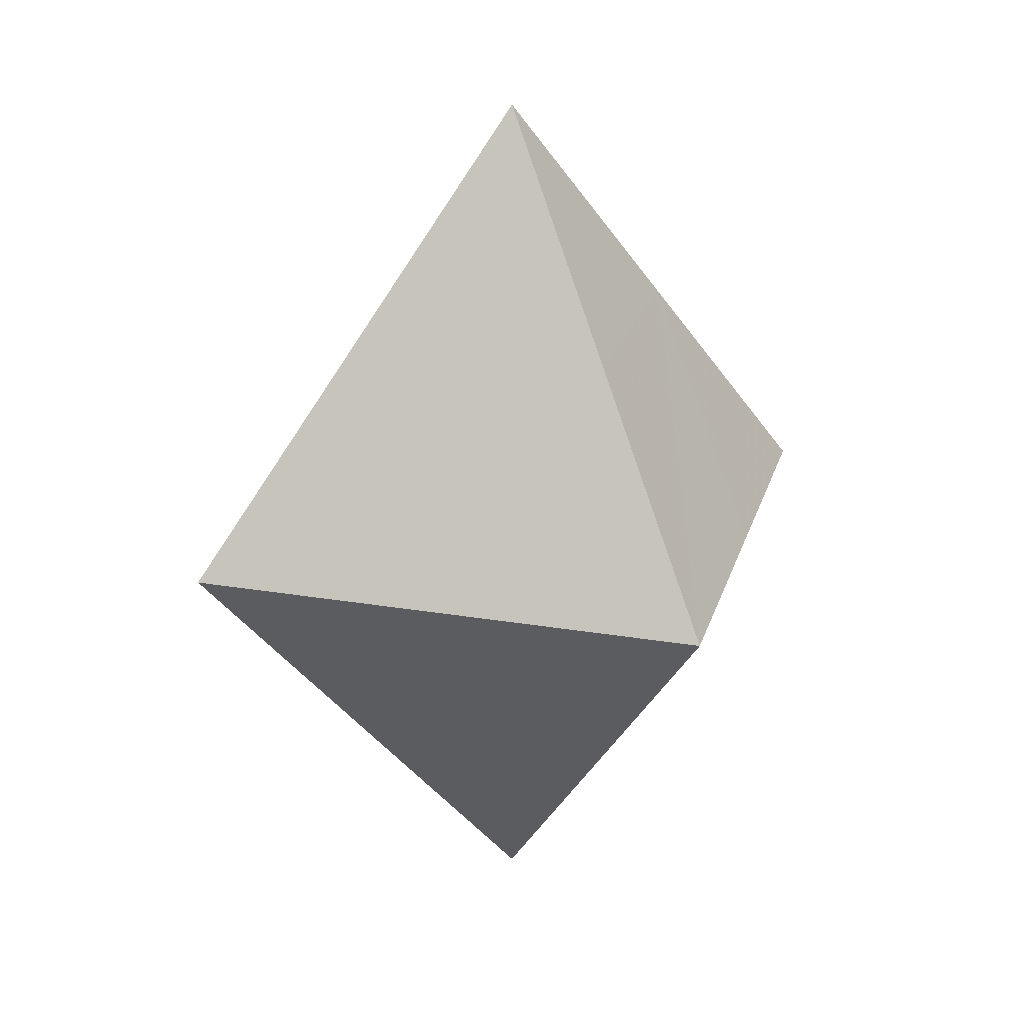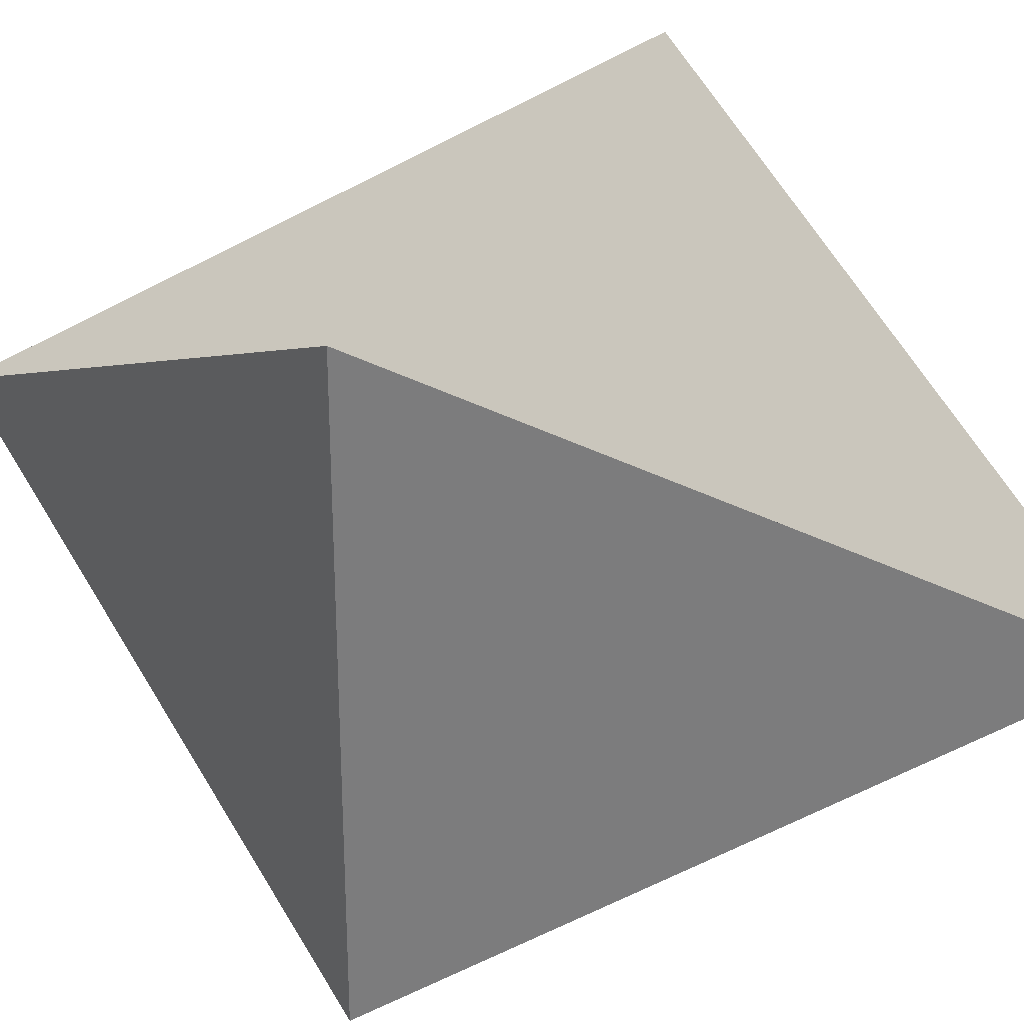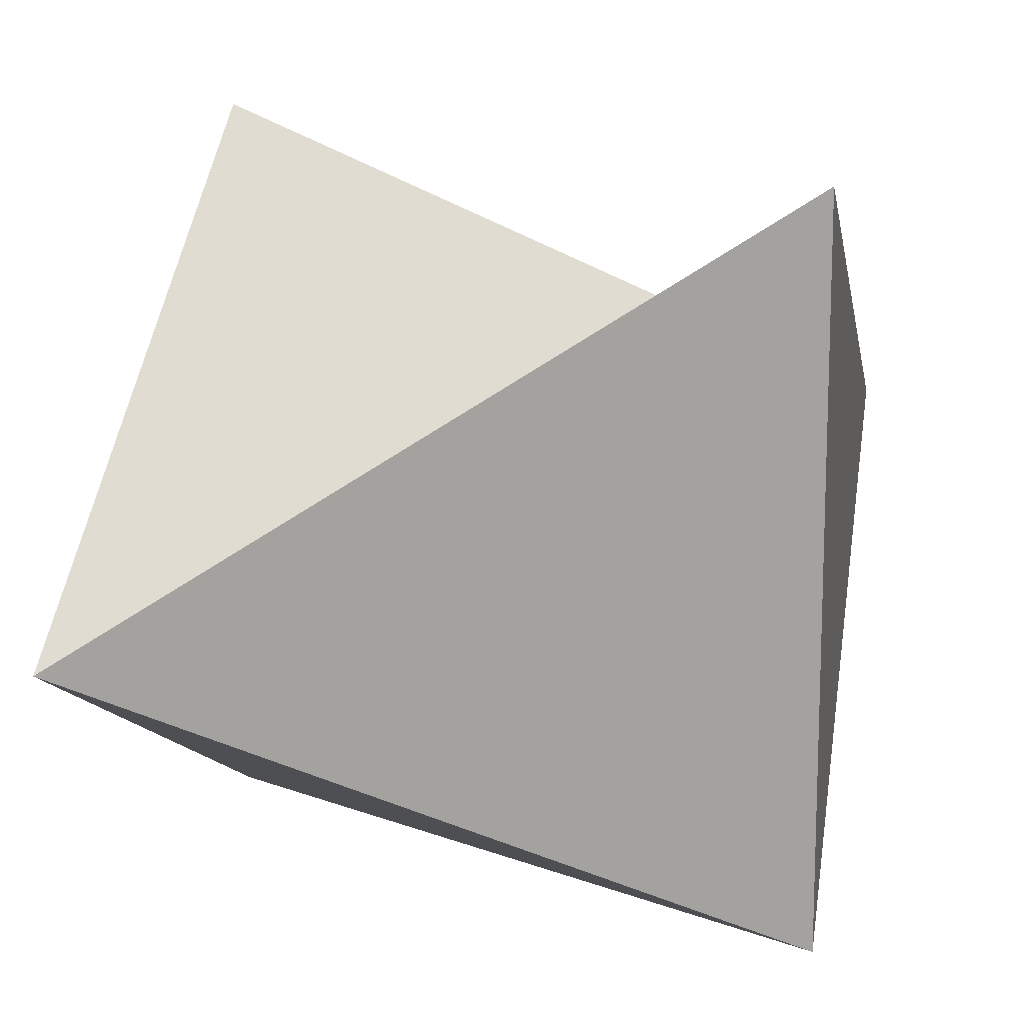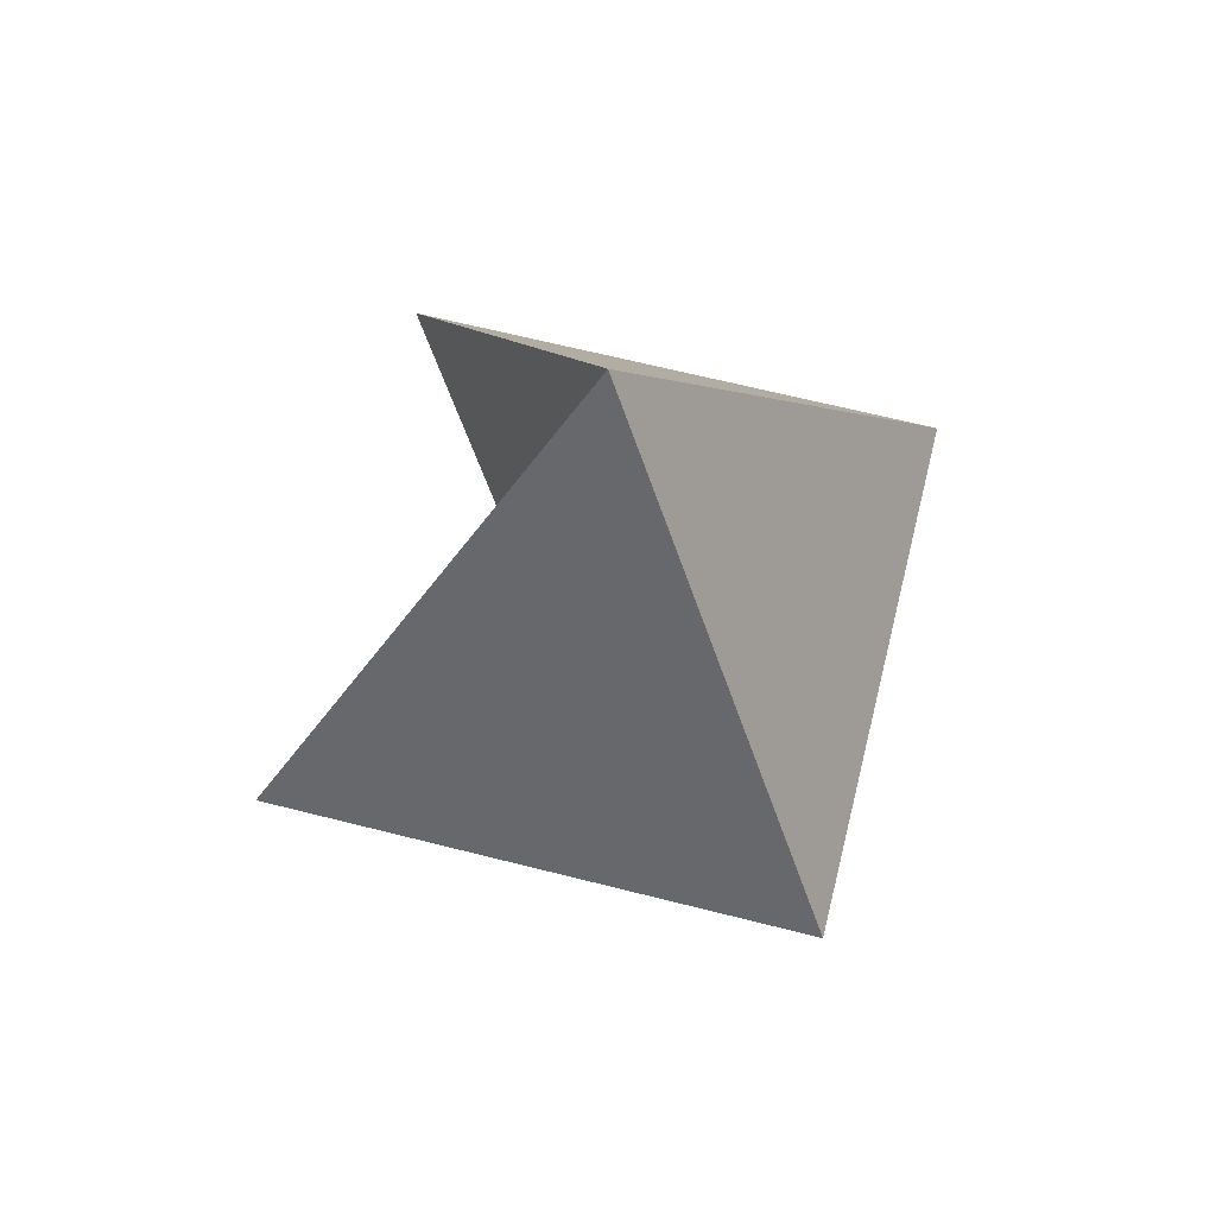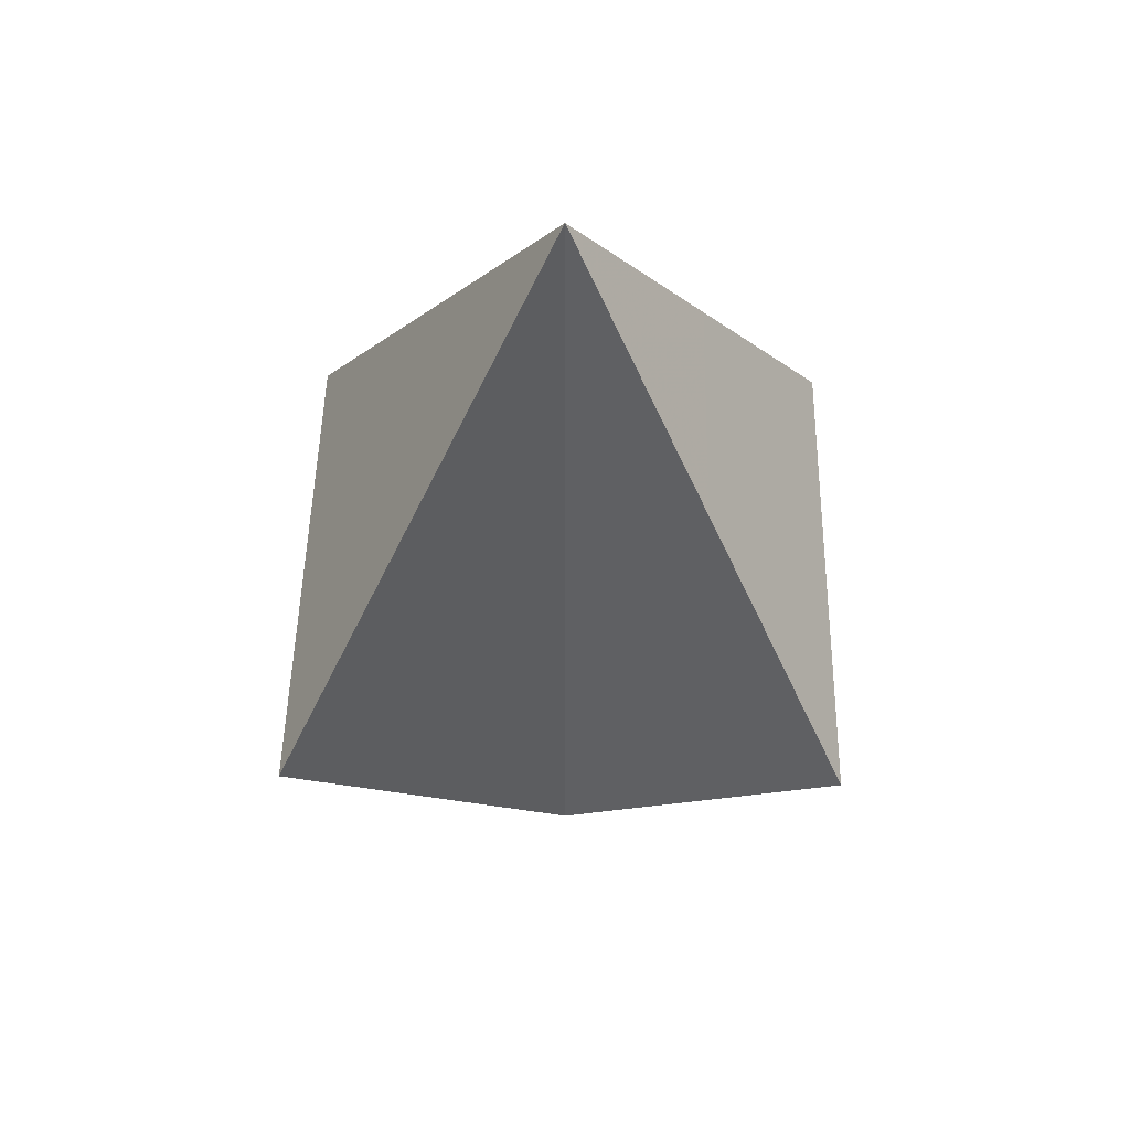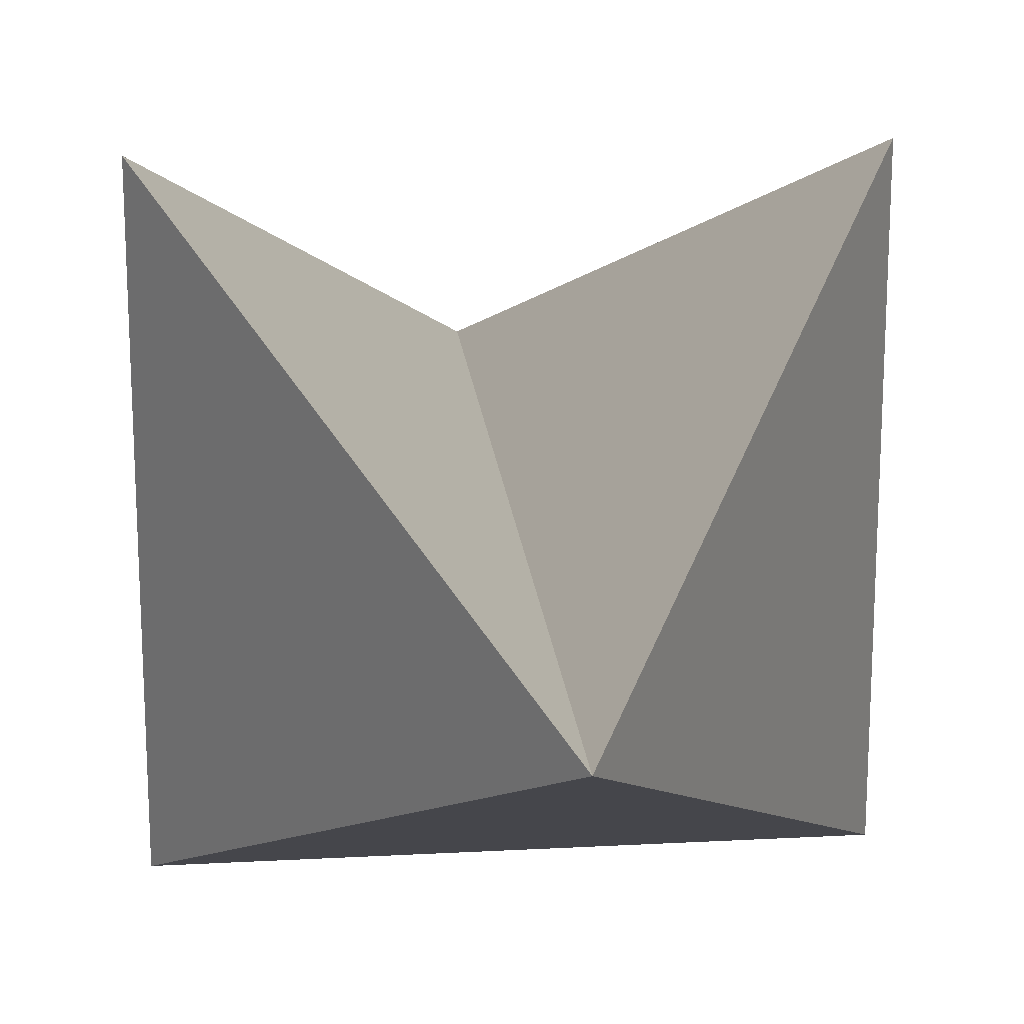
<metadata>
{"format":"obj","ext":"obj","renderer":"f3d","projection":"perspective","resolution":1024,"background":"white","views":[{"elev":23.6,"azim":-74.3,"up":"+Z"},{"elev":31.5,"azim":115.0,"up":"+Y"},{"elev":16.2,"azim":39.1,"up":"+Y"},{"elev":66.3,"azim":-75.8,"up":"+Z"},{"elev":50.1,"azim":-178.9,"up":"+Z"},{"elev":19.5,"azim":-5.8,"up":"+Y"}]}
</metadata>
<code>
o Object.1
v 58.87 15.88 97.5
v 47.62 27.13 117
v 47.62 -17.87 117
v 13.87 -29.12 97.5
v 25.12 -40.37 78
v -8.631 15.88 97.5
v -19.88 4.627 78
v 2.617 -17.87 117
v -8.631 -6.625 58.5
v 2.617 27.13 39
v 36.37 -29.12 58.5
v 2.617 -17.87 39
v 58.87 15.88 58.5
v 70.12 4.627 78
v 47.62 -17.87 39
v 47.62 27.13 78
v 25.12 4.627 78
v 47.62 27.13 39
v 70.12 49.63 78
v 25.12 4.627 117
v 25.12 4.627 156
v 25.12 4.627 0
v 25.12 4.627 39
v 2.617 27.13 78
v 2.617 27.13 117
v 70.12 -40.37 78
v -19.88 -40.37 78
v -19.88 49.63 78
f 1 2 3
f 4 5 3
f 6 7 8
f 9 7 10
f 11 5 12
f 13 14 15
f 2 16 17
f 18 16 19
f 16 2 19
f 16 18 17
f 20 21 2
f 22 23 18
f 23 17 18
f 17 20 2
f 17 10 24
f 10 17 23
f 25 21 20
f 20 17 25
f 24 25 17
f 23 22 10
f 26 14 3
f 3 2 21
f 8 3 21
f 4 8 27
f 25 8 21
f 12 10 22
f 10 28 24
f 24 28 25
f 9 12 27
f 15 12 22
f 11 15 26
f 18 15 22
f 13 18 19
f 6 25 28
f 1 14 19
f 14 26 15
f 5 26 3
f 5 27 12
f 7 27 8
f 7 28 10
f 1 19 2
f 1 3 14
f 4 27 5
f 4 3 8
f 6 28 7
f 6 8 25
f 9 27 7
f 9 10 12
f 11 26 5
f 11 12 15
f 13 19 14
f 13 15 18

</code>
